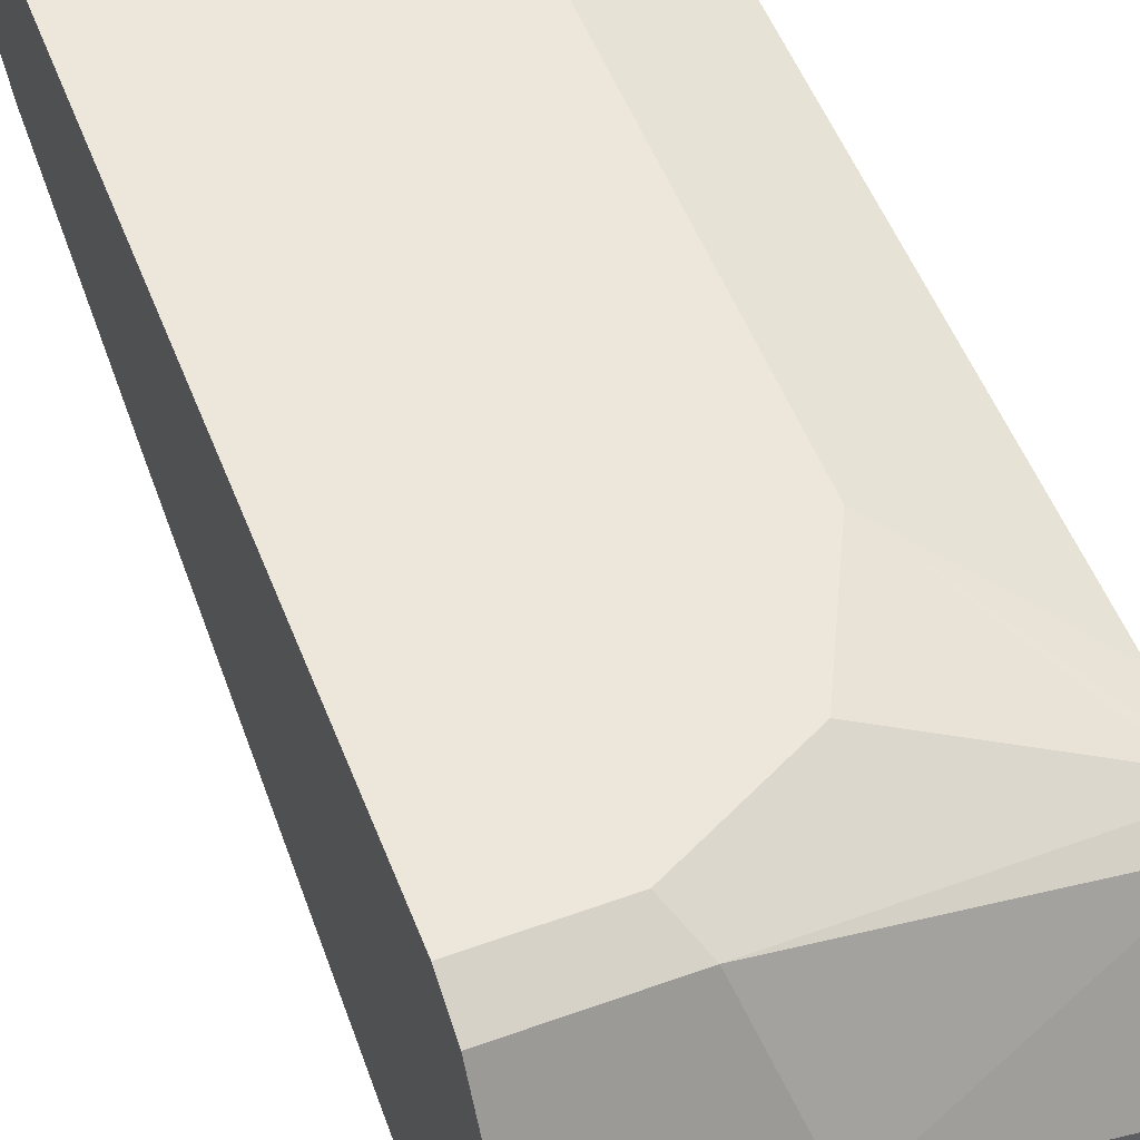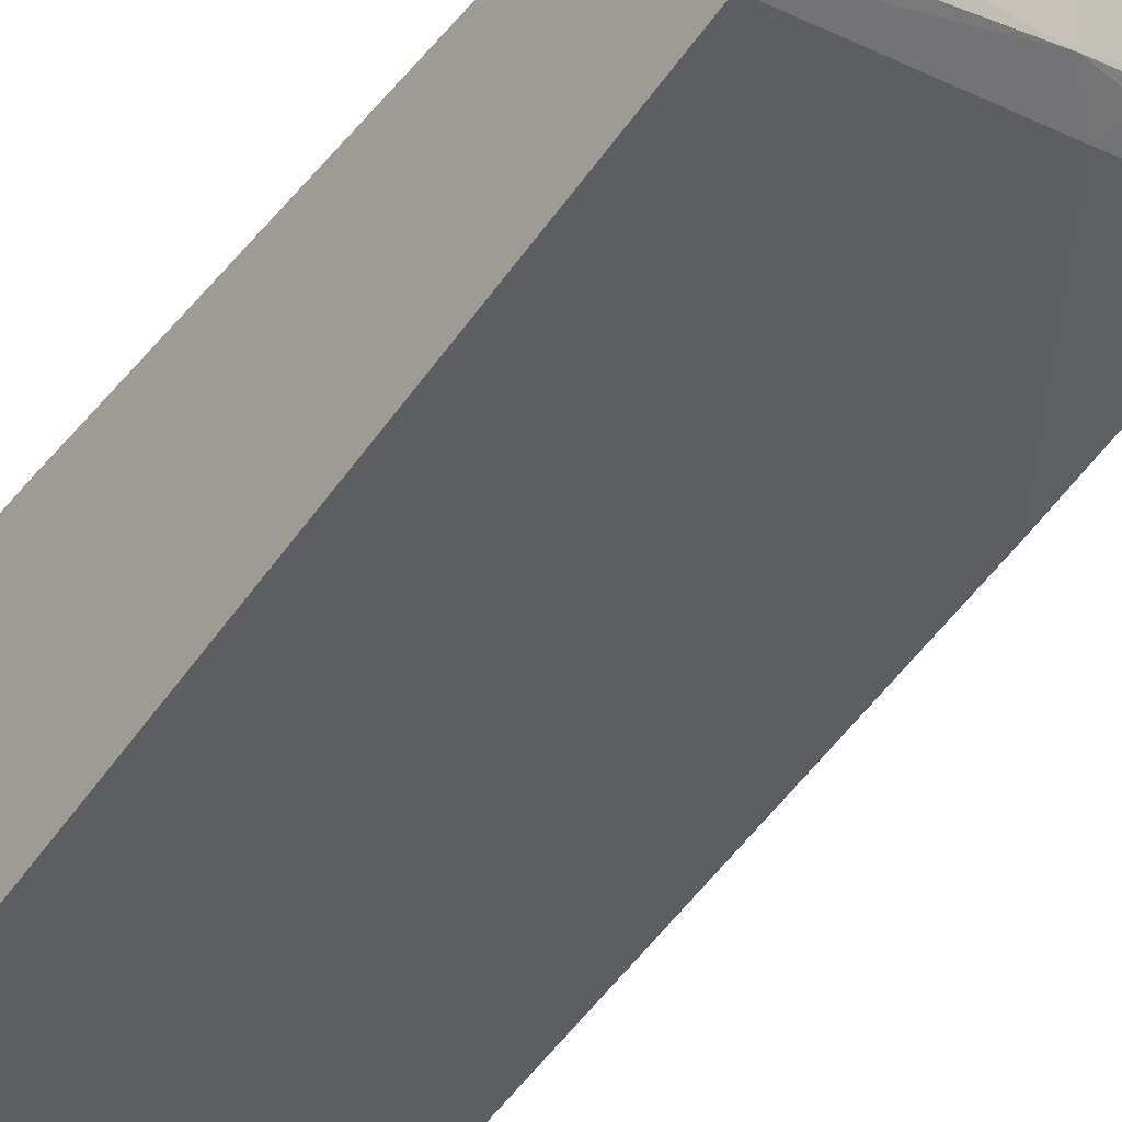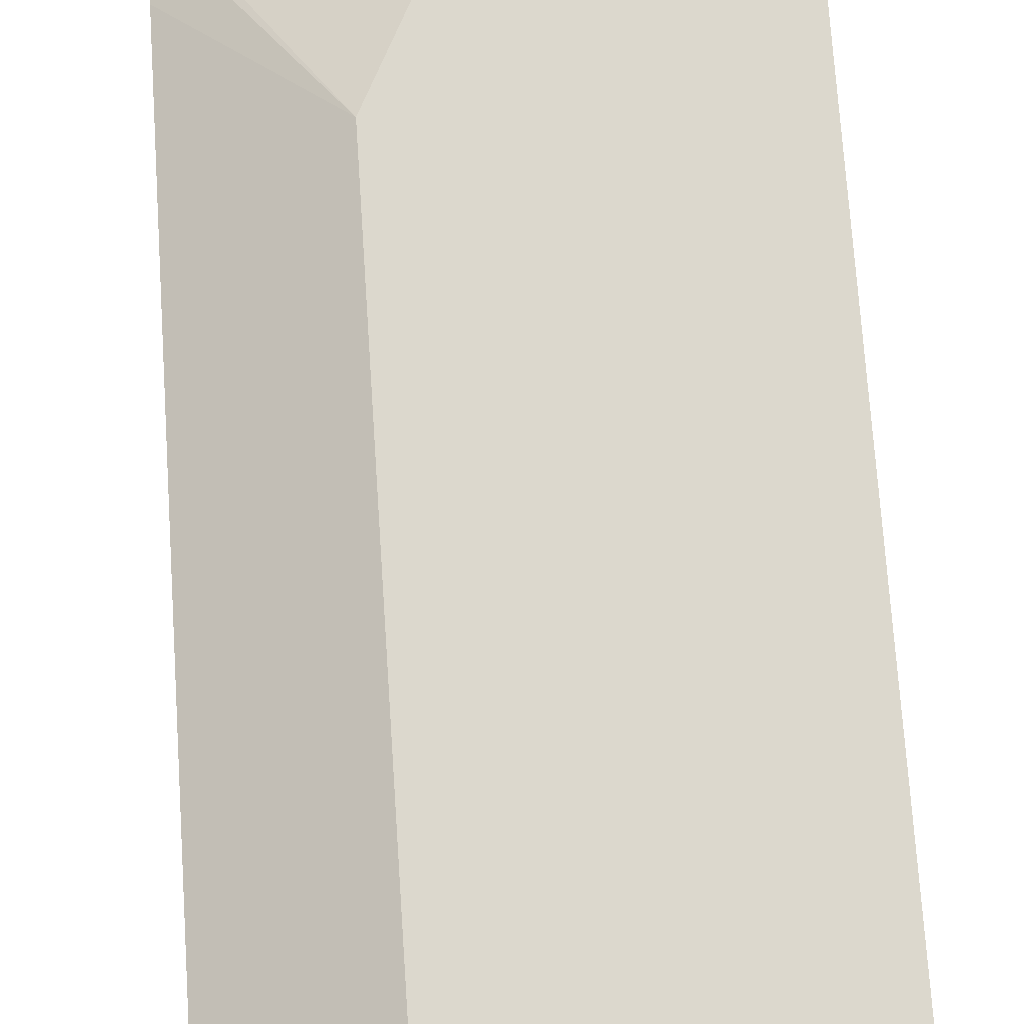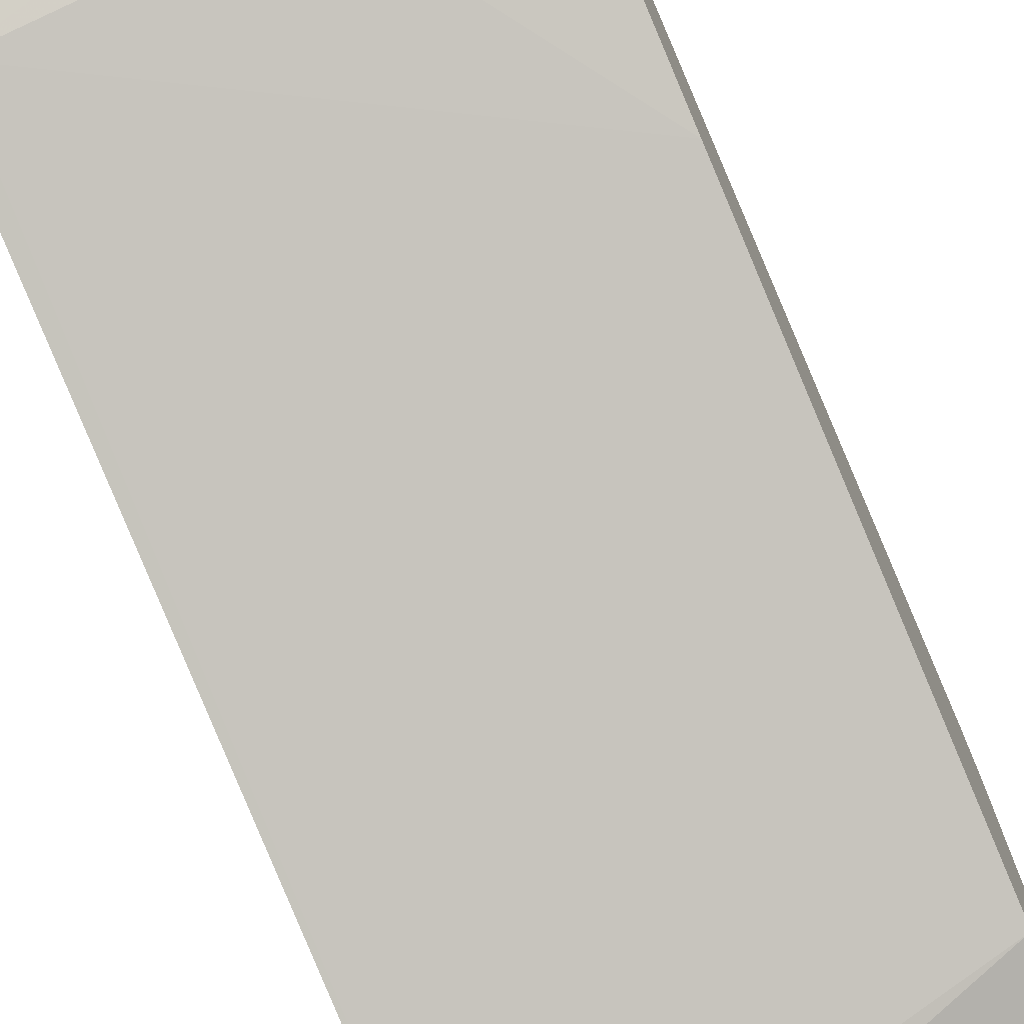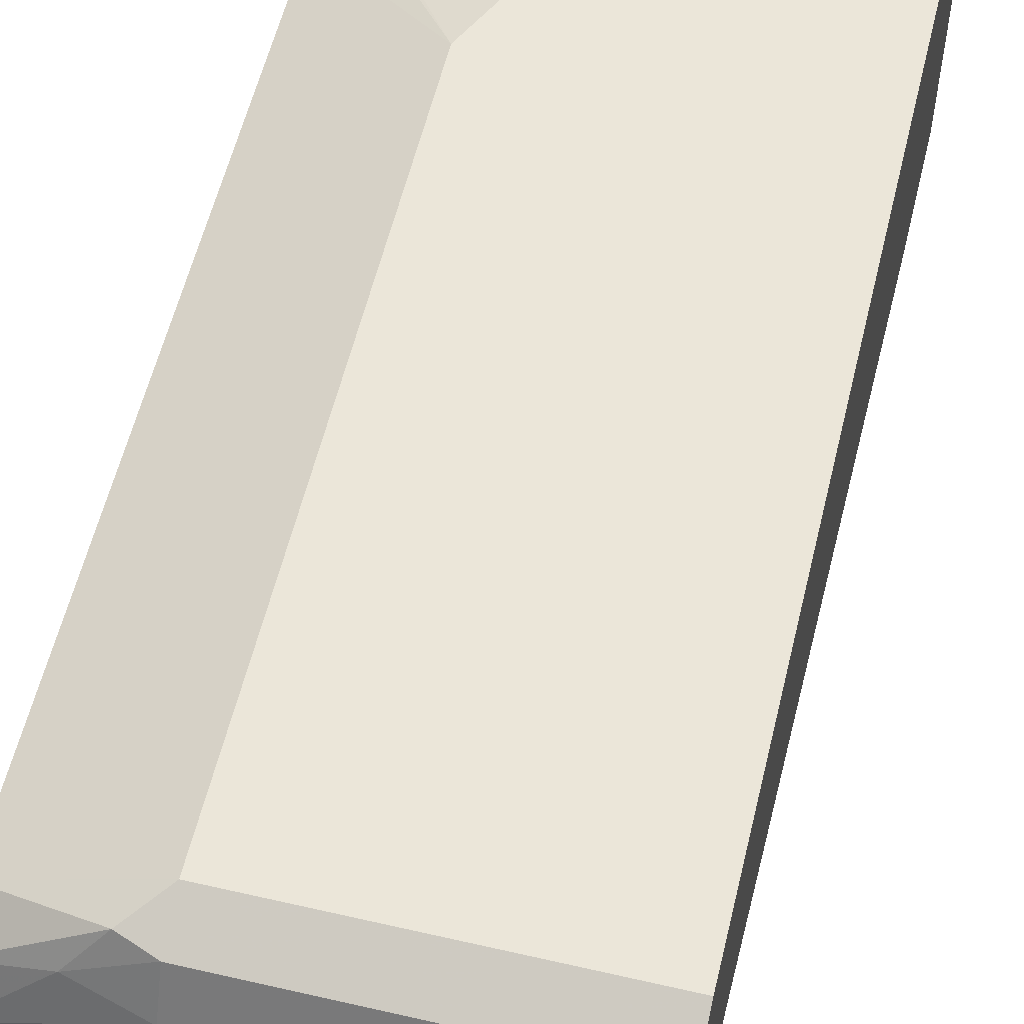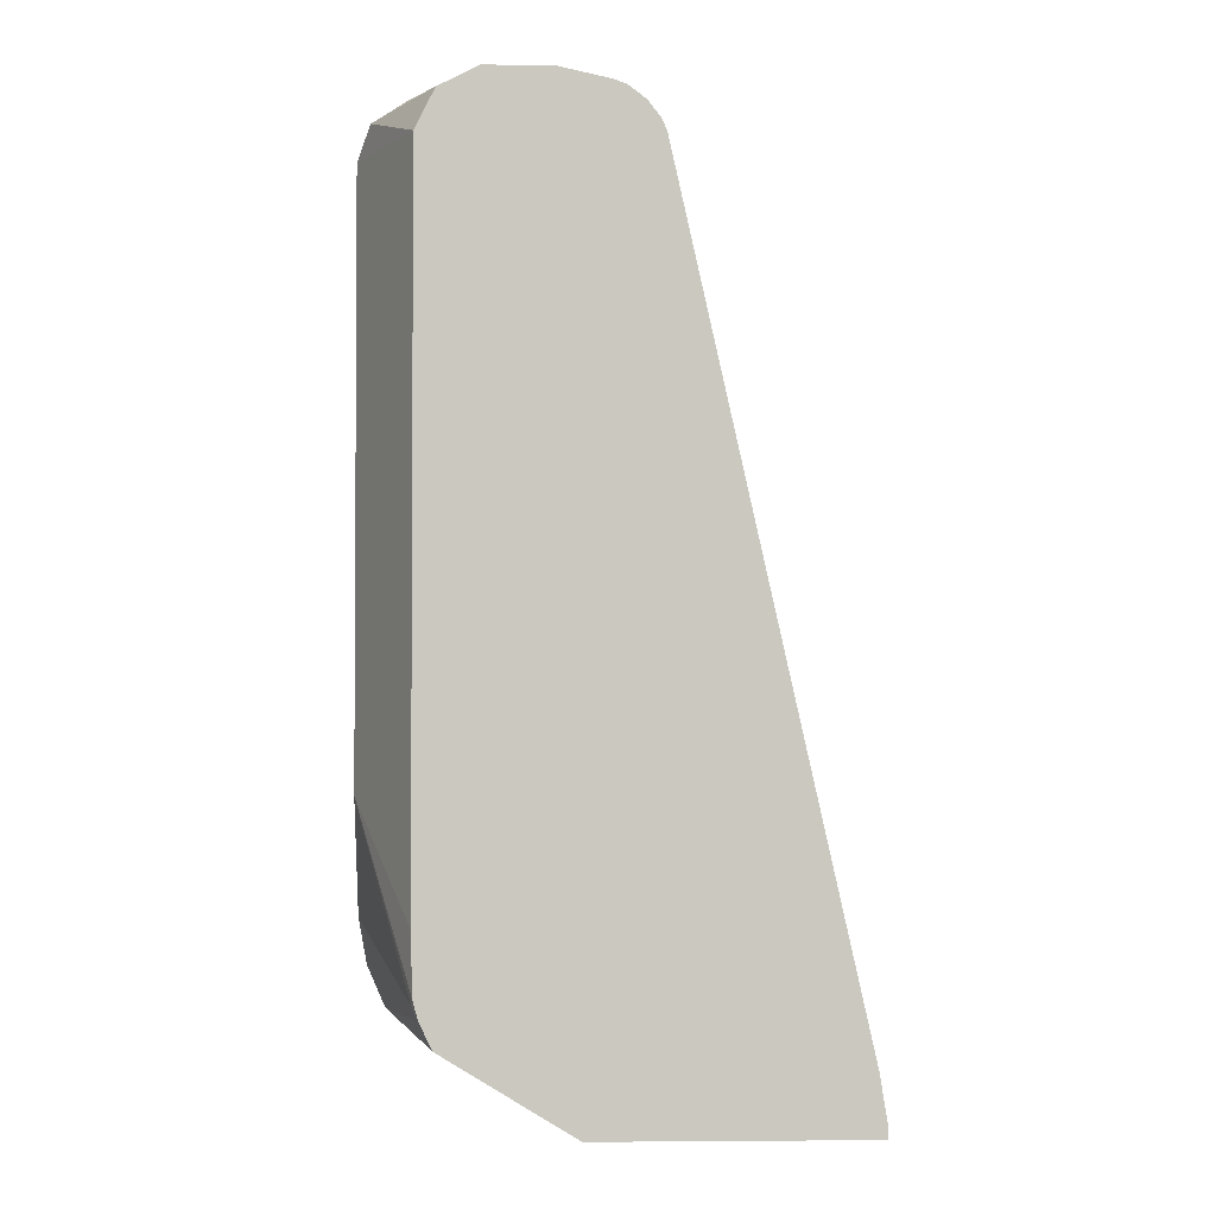
<metadata>
{"format":"obj","ext":"obj","renderer":"f3d","projection":"perspective","resolution":1024,"background":"white","views":[{"elev":53.3,"azim":-21.1,"up":"+Z"},{"elev":-44.0,"azim":142.7,"up":"+Z"},{"elev":72.5,"azim":176.2,"up":"+Z"},{"elev":-72.4,"azim":-156.5,"up":"+Z"},{"elev":57.3,"azim":-166.5,"up":"+Z"},{"elev":-2.2,"azim":88.0,"up":"+Y"}]}
</metadata>
<code>
v 0.004131 0.2217 0.7283
v 0.004131 0.2006 0.7178
v 0.06334 0.2217 0.7283
v 0.004131 0.6334 0.7283
v 0.07391 0.2006 0.7178
v 0.004131 0.1585 0.6493
v 0.1267 0.2534 0.7283
v 0.1583 0.6334 0.7283
v 0.1742 0.6492 0.7205
v 0.004131 0.6545 0.7178
v 0.2253 0.2006 0.6861
v 0.2253 0.2145 0.6931
v 0.2217 0.2217 0.6967
v 0.1372 0.2323 0.7178
v 0.09519 0.1585 0.6493
v 0.004131 0.1585 0.5375
v 0.1583 0.3167 0.7283
v 0.2253 0.6334 0.6967
v 0.2253 0.6545 0.6861
v 0.19 0.6571 0.7006
v 0.1583 0.6545 0.7178
v 0.004131 0.665 0.6967
v 0.1941 0.1585 0.6256
v 0.2253 0.1585 0.6166
v 0.2253 0.2249 0.6959
v 0.2253 0.1638 0.4732
v 0.2253 0.1585 0.4732
v 0.004131 0.2217 0.5384
v 0.2253 0.257 0.6967
v 0.2253 0.665 0.665
v 0.1583 0.665 0.6967
v 0.004131 0.665 0.665
v 0.2253 0.1901 0.4774
v 0.004131 0.5067 0.6017
v 0.2253 0.665 0.6297
v 0.1267 0.665 0.6334
v 0.1161 0.6545 0.6122
v 0.004131 0.6545 0.6439
v 0.2177 0.6334 0.578
v 0.2253 0.6334 0.5763
v 0.004131 0.5114 0.6029
v 0.09106 0.6334 0.6096
v 0.2253 0.6588 0.6017
v 0.2253 0.6563 0.5953
v 0.2137 0.6492 0.5859
v 0.2253 0.6397 0.5788
v 0.08709 0.6492 0.6175
v 0.004131 0.6375 0.6354
v 0.004131 0.6334 0.6334
v 0.2253 0.6492 0.5859
f 22 30 35
f 16 26 27
f 16 28 26
f 17 25 29
f 20 31 21
f 20 30 31
f 22 31 30
f 13 25 17
f 19 30 20
f 12 25 13
f 11 44 43
f 11 29 25
f 11 18 29
f 11 19 18
f 11 30 19
f 11 35 30
f 11 43 35
f 11 50 44
f 11 46 50
f 11 40 46
f 22 35 36
f 11 25 12
f 22 36 32
f 39 46 40
f 28 34 33
f 47 49 48
f 45 50 46
f 44 50 45
f 42 49 47
f 41 49 42
f 38 47 48
f 37 47 38
f 37 42 47
f 37 39 42
f 37 46 39
f 37 45 46
f 37 44 45
f 36 44 37
f 36 43 44
f 35 43 36
f 34 42 39
f 34 41 42
f 33 39 40
f 33 34 39
f 32 37 38
f 32 36 37
f 26 28 33
f 11 33 40
f 11 27 26
f 11 24 27
f 2 15 5
f 2 6 15
f 1 6 2
f 1 16 6
f 1 28 16
f 1 34 28
f 1 41 34
f 1 49 41
f 1 48 49
f 3 5 7
f 1 38 48
f 1 22 32
f 1 10 22
f 1 4 10
f 1 8 4
f 11 26 33
f 1 7 17
f 1 3 7
f 1 5 3
f 1 2 5
f 1 32 38
f 4 8 9
f 1 17 8
f 5 11 12
f 4 9 10
f 11 23 24
f 11 15 23
f 10 21 31
f 9 21 10
f 9 20 21
f 9 19 20
f 9 18 19
f 8 29 18
f 8 17 29
f 10 31 22
f 7 13 17
f 8 18 9
f 5 13 14
f 5 15 11
f 6 16 27
f 5 14 7
f 6 24 23
f 6 23 15
f 7 14 13
f 6 27 24
f 5 12 13

</code>
